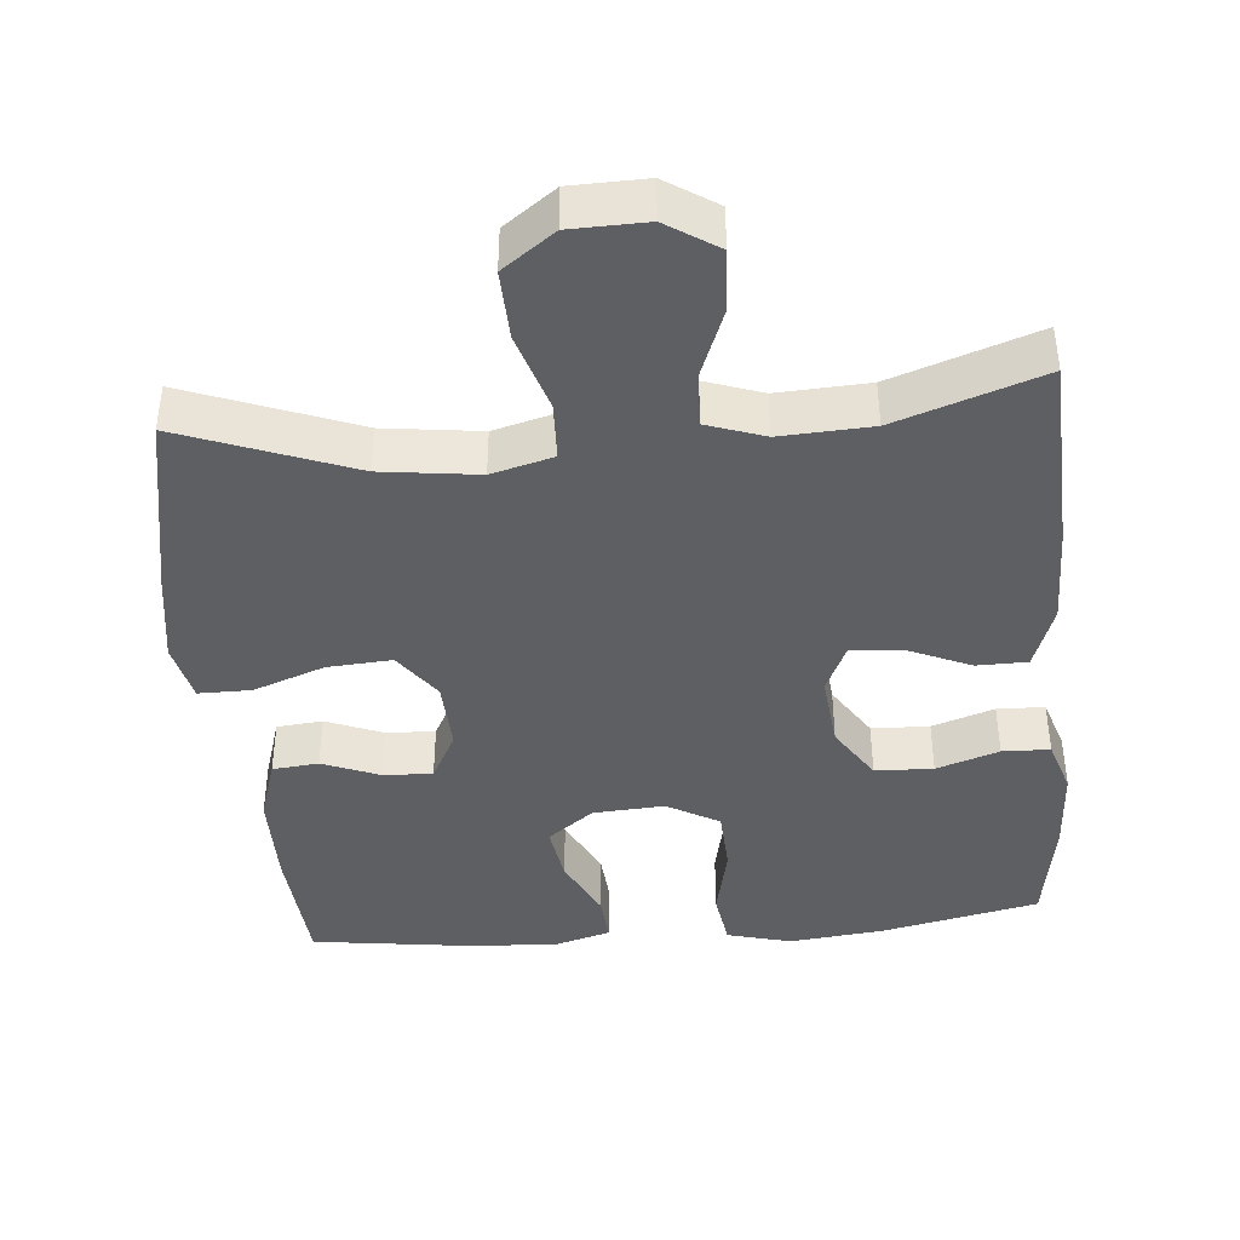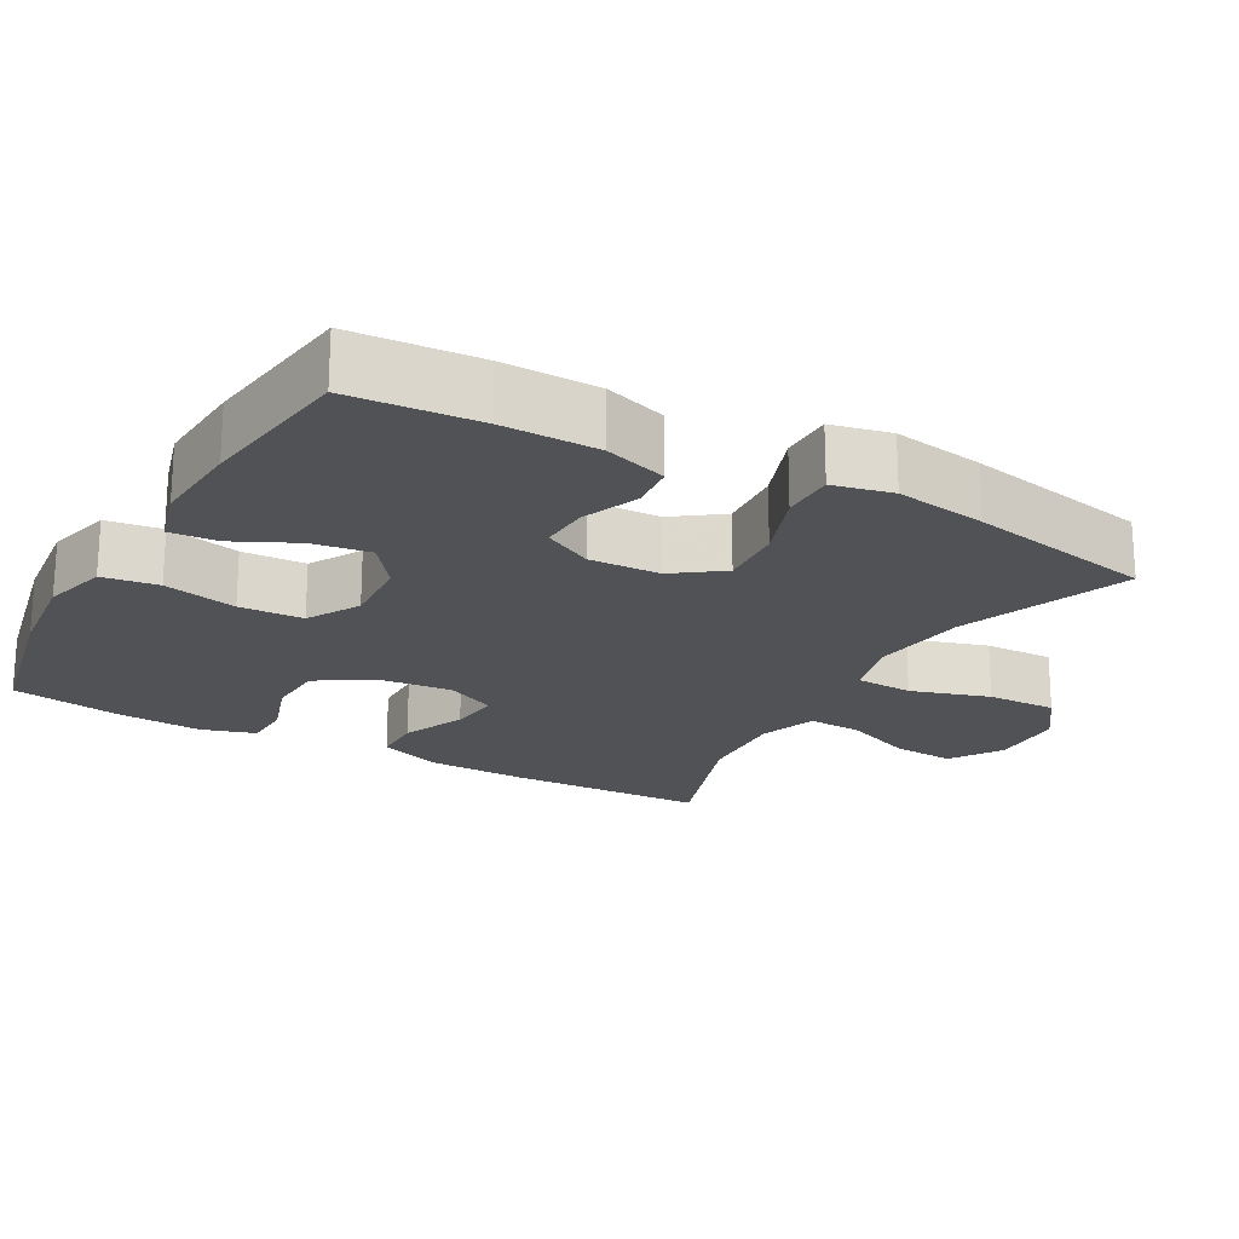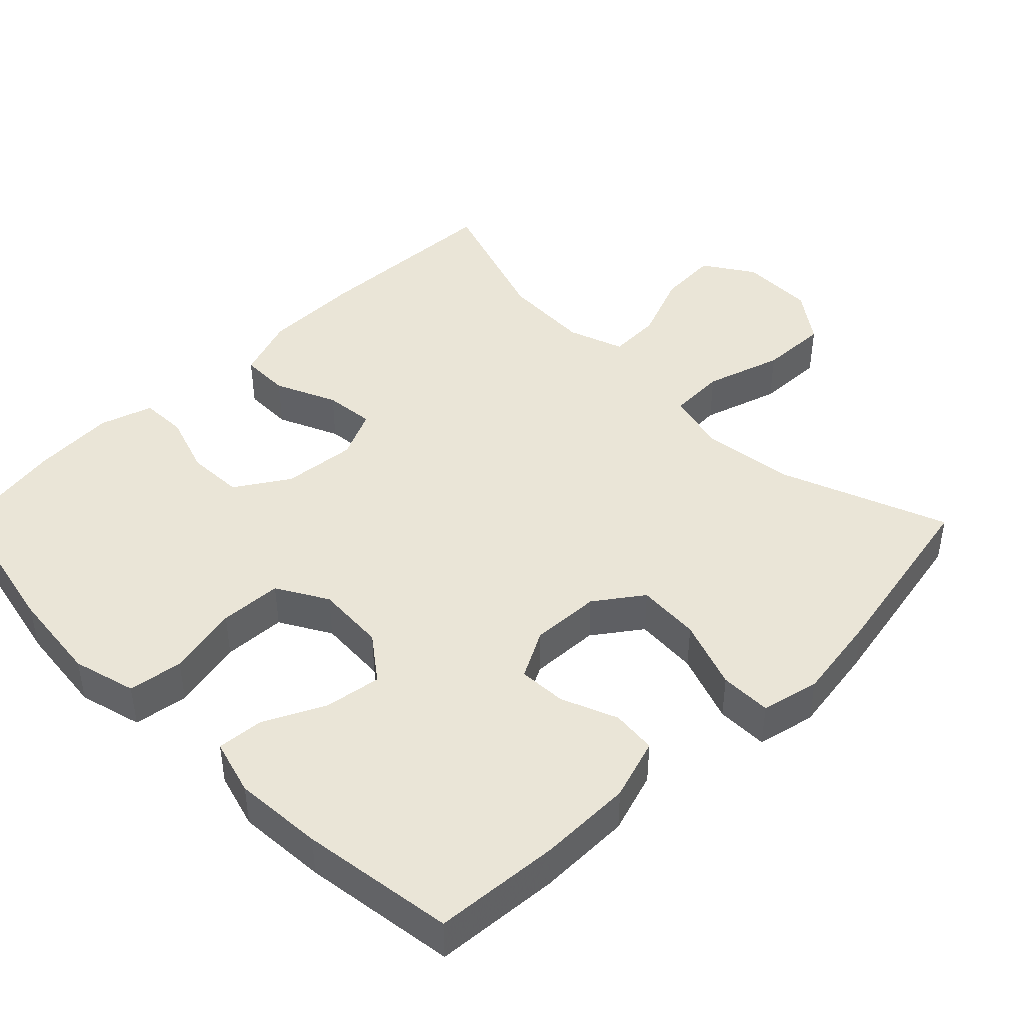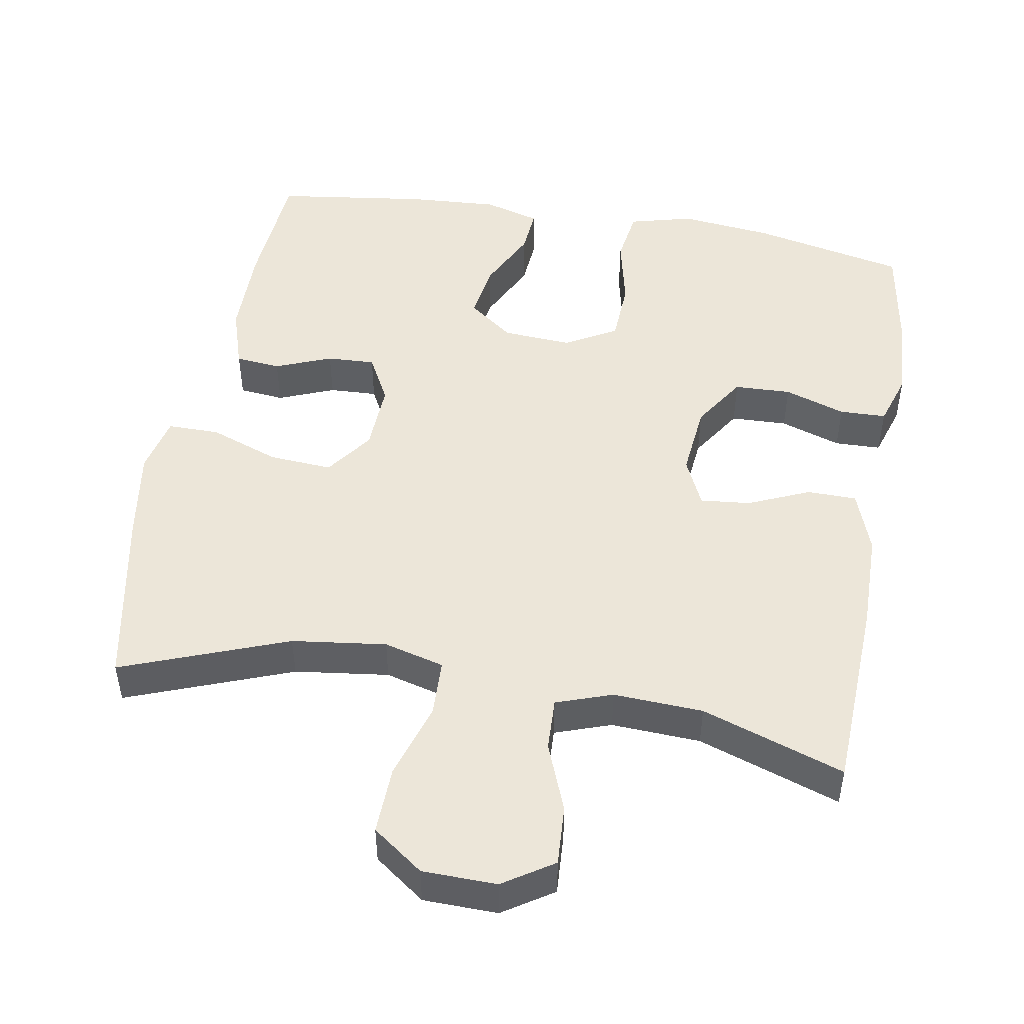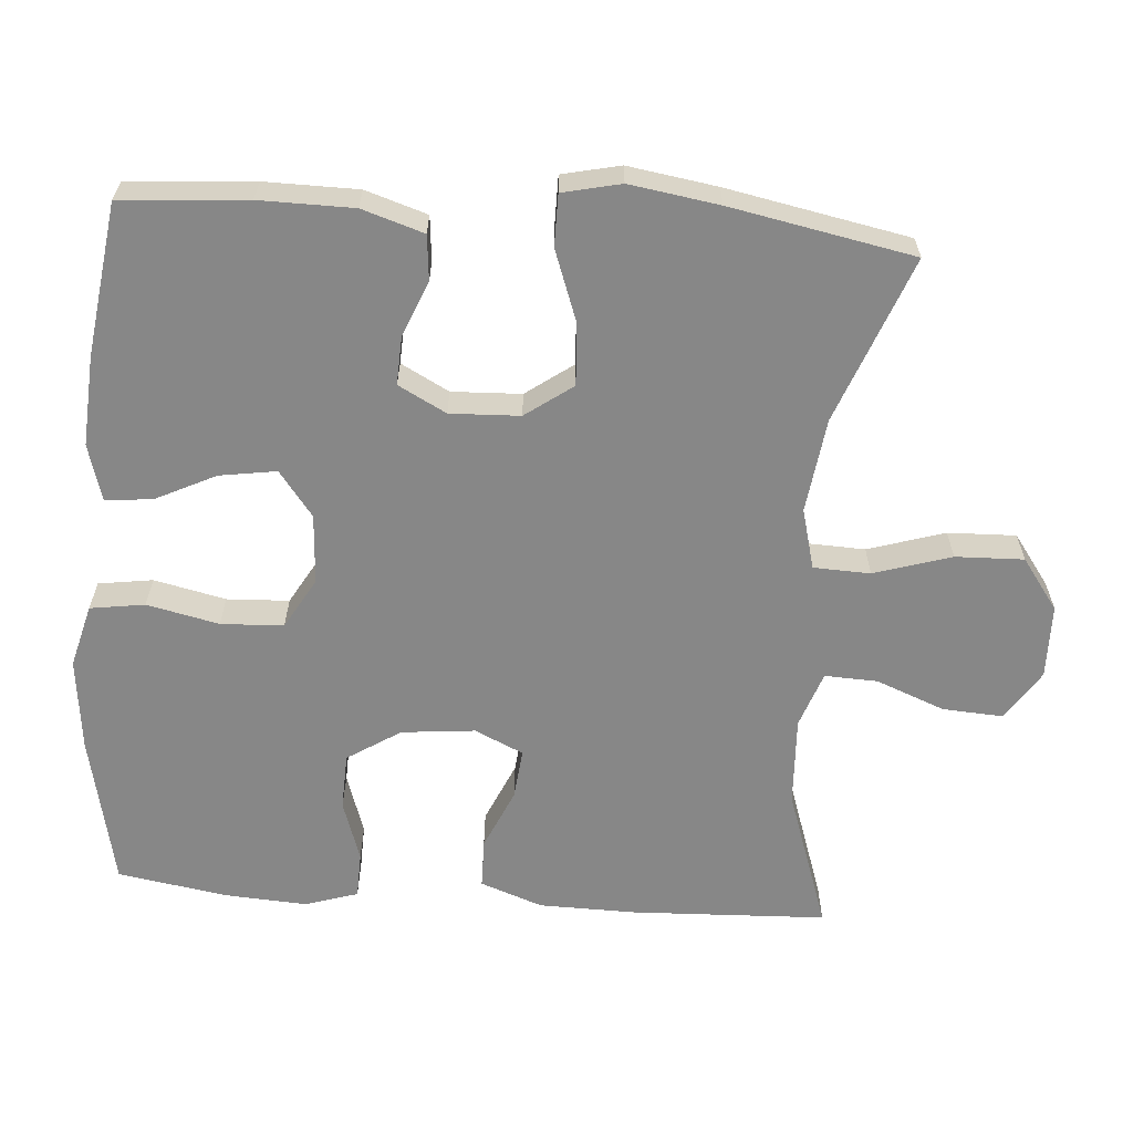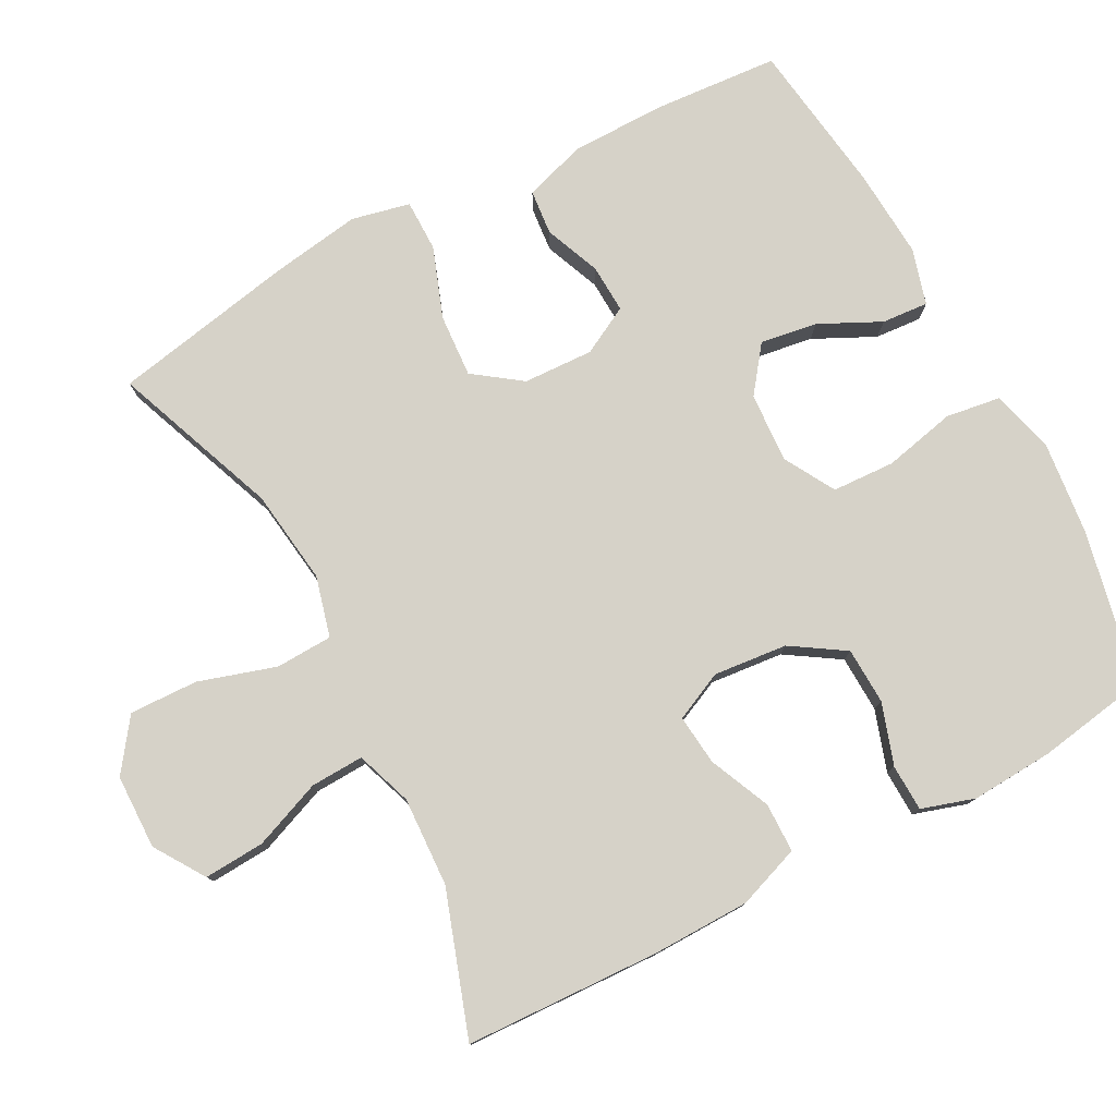
<metadata>
{"format":"obj","ext":"obj","renderer":"f3d","projection":"perspective","resolution":1024,"background":"white","views":[{"elev":-41.4,"azim":-174.8,"up":"+Y"},{"elev":-20.9,"azim":60.7,"up":"+Y"},{"elev":44.0,"azim":45.3,"up":"+Y"},{"elev":48.7,"azim":-170.0,"up":"+Y"},{"elev":-62.4,"azim":85.7,"up":"+Y"},{"elev":78.2,"azim":-118.0,"up":"+Y"}]}
</metadata>
<code>
v -0.5 0.07 0.5
v -0.289 0.07 0.545
v -0.161 0.07 0.559
v -0.074 0.07 0.536
v -0.063 0.07 0.461
v -0.085 0.07 0.362
v -0.081 0.07 0.276
v -0.011 0.07 0.236
v 0.085 0.07 0.242
v 0.147 0.07 0.289
v 0.135 0.07 0.367
v 0.094 0.07 0.451
v 0.089 0.07 0.515
v 0.166 0.07 0.537
v 0.289 0.07 0.529
v 0.5 0.07 0.5
v 0.513 0.07 0.327
v 0.512 0.07 0.198
v 0.485 0.07 0.113
v 0.423 0.07 0.107
v 0.346 0.07 0.138
v 0.28 0.07 0.141
v 0.245 0.07 0.075
v 0.249 0.07 -0.021
v 0.296 0.07 -0.086
v 0.383 0.07 -0.08
v 0.479 0.07 -0.045
v 0.55 0.07 -0.045
v 0.568 0.07 -0.125
v 0.549 0.07 -0.248
v 0.5 0.07 -0.5
v 0.272 0.07 -0.413
v 0.142 0.07 -0.396
v 0.059 0.07 -0.418
v 0.056 0.07 -0.496
v 0.089 0.07 -0.602
v 0.092 0.07 -0.696
v 0.022 0.07 -0.747
v -0.08 0.07 -0.749
v -0.149 0.07 -0.704
v -0.144 0.07 -0.621
v -0.107 0.07 -0.527
v -0.104 0.07 -0.454
v -0.181 0.07 -0.427
v -0.304 0.07 -0.433
v -0.5 0.07 -0.5
v -0.511 0.07 -0.232
v -0.509 0.07 -0.098
v -0.478 0.07 -0.012
v -0.41 0.07 -0.011
v -0.326 0.07 -0.048
v -0.257 0.07 -0.055
v -0.226 0.07 0.012
v -0.236 0.07 0.113
v -0.283 0.07 0.186
v -0.361 0.07 0.189
v -0.445 0.07 0.161
v -0.509 0.07 0.163
v -0.532 0.07 0.236
v -0.525 0.07 0.35
v -0.5 0 0.5
v -0.289 0 0.545
v -0.161 0 0.559
v -0.074 0 0.536
v -0.063 0 0.461
v -0.085 0 0.362
v -0.081 0 0.276
v -0.011 0 0.236
v 0.085 0 0.242
v 0.147 0 0.289
v 0.135 0 0.367
v 0.094 0 0.451
v 0.089 0 0.515
v 0.166 0 0.537
v 0.289 0 0.529
v 0.5 0 0.5
v 0.513 0 0.327
v 0.512 0 0.198
v 0.485 0 0.113
v 0.423 0 0.107
v 0.346 0 0.138
v 0.28 0 0.141
v 0.245 0 0.075
v 0.249 0 -0.021
v 0.296 0 -0.086
v 0.383 0 -0.08
v 0.479 0 -0.045
v 0.55 0 -0.045
v 0.568 0 -0.125
v 0.549 0 -0.248
v 0.5 0 -0.5
v 0.272 0 -0.413
v 0.142 0 -0.396
v 0.059 0 -0.418
v 0.056 0 -0.496
v 0.089 0 -0.602
v 0.092 0 -0.696
v 0.022 0 -0.747
v -0.08 0 -0.749
v -0.149 0 -0.704
v -0.144 0 -0.621
v -0.107 0 -0.527
v -0.104 0 -0.454
v -0.181 0 -0.427
v -0.304 0 -0.433
v -0.5 0 -0.5
v -0.511 0 -0.232
v -0.509 0 -0.098
v -0.478 0 -0.012
v -0.41 0 -0.011
v -0.326 0 -0.048
v -0.257 0 -0.055
v -0.226 0 0.012
v -0.236 0 0.113
v -0.283 0 0.186
v -0.361 0 0.189
v -0.445 0 0.161
v -0.509 0 0.163
v -0.532 0 0.236
v -0.525 0 0.35
f 4 5 6
f 3 4 6
f 2 3 6
f 1 2 6
f 60 1 6
f 59 60 6
f 58 59 6
f 57 58 6
f 56 57 6
f 55 56 6 7
f 54 55 7 8
f 53 54 8 9
f 52 53 9
f 49 50 51
f 48 49 51
f 47 48 51
f 46 47 51
f 45 46 51
f 44 45 51 52
f 52 9 10
f 44 52 10
f 43 44 10
f 40 41 42
f 39 40 42
f 38 39 42
f 37 38 42
f 36 37 42
f 35 36 42
f 34 35 42 43
f 33 34 43 10
f 30 31 32
f 29 30 32
f 28 29 32
f 27 28 32
f 26 27 32
f 25 26 32 33
f 24 25 33
f 23 24 33 10
f 19 20 21
f 18 19 21
f 17 18 21
f 16 17 21
f 15 16 21
f 14 15 21
f 13 14 21
f 12 13 21
f 11 12 21
f 11 21 22
f 10 11 22 23
f 66 65 64
f 66 64 63
f 66 63 62
f 66 62 61
f 66 61 120
f 66 120 119
f 66 119 118
f 66 118 117
f 66 117 116
f 67 66 116 115
f 68 67 115 114
f 69 68 114 113
f 69 113 112
f 111 110 109
f 111 109 108
f 111 108 107
f 111 107 106
f 111 106 105
f 112 111 105 104
f 70 69 112
f 70 112 104
f 70 104 103
f 102 101 100
f 102 100 99
f 102 99 98
f 102 98 97
f 102 97 96
f 102 96 95
f 103 102 95 94
f 70 103 94 93
f 92 91 90
f 92 90 89
f 92 89 88
f 92 88 87
f 92 87 86
f 93 92 86 85
f 93 85 84
f 70 93 84 83
f 81 80 79
f 81 79 78
f 81 78 77
f 81 77 76
f 81 76 75
f 81 75 74
f 81 74 73
f 81 73 72
f 81 72 71
f 82 81 71
f 83 82 71 70
f 1 61 62 2
f 2 62 63 3
f 3 63 64 4
f 4 64 65 5
f 5 65 66 6
f 6 66 67 7
f 7 67 68 8
f 8 68 69 9
f 9 69 70 10
f 10 70 71 11
f 11 71 72 12
f 12 72 73 13
f 13 73 74 14
f 14 74 75 15
f 15 75 76 16
f 16 76 77 17
f 17 77 78 18
f 18 78 79 19
f 19 79 80 20
f 20 80 81 21
f 21 81 82 22
f 22 82 83 23
f 23 83 84 24
f 24 84 85 25
f 25 85 86 26
f 26 86 87 27
f 27 87 88 28
f 28 88 89 29
f 29 89 90 30
f 30 90 91 31
f 31 91 92 32
f 32 92 93 33
f 33 93 94 34
f 34 94 95 35
f 35 95 96 36
f 36 96 97 37
f 37 97 98 38
f 38 98 99 39
f 39 99 100 40
f 40 100 101 41
f 41 101 102 42
f 42 102 103 43
f 43 103 104 44
f 44 104 105 45
f 45 105 106 46
f 46 106 107 47
f 47 107 108 48
f 48 108 109 49
f 49 109 110 50
f 50 110 111 51
f 51 111 112 52
f 52 112 113 53
f 53 113 114 54
f 54 114 115 55
f 55 115 116 56
f 56 116 117 57
f 57 117 118 58
f 58 118 119 59
f 59 119 120 60
f 60 120 61 1

</code>
